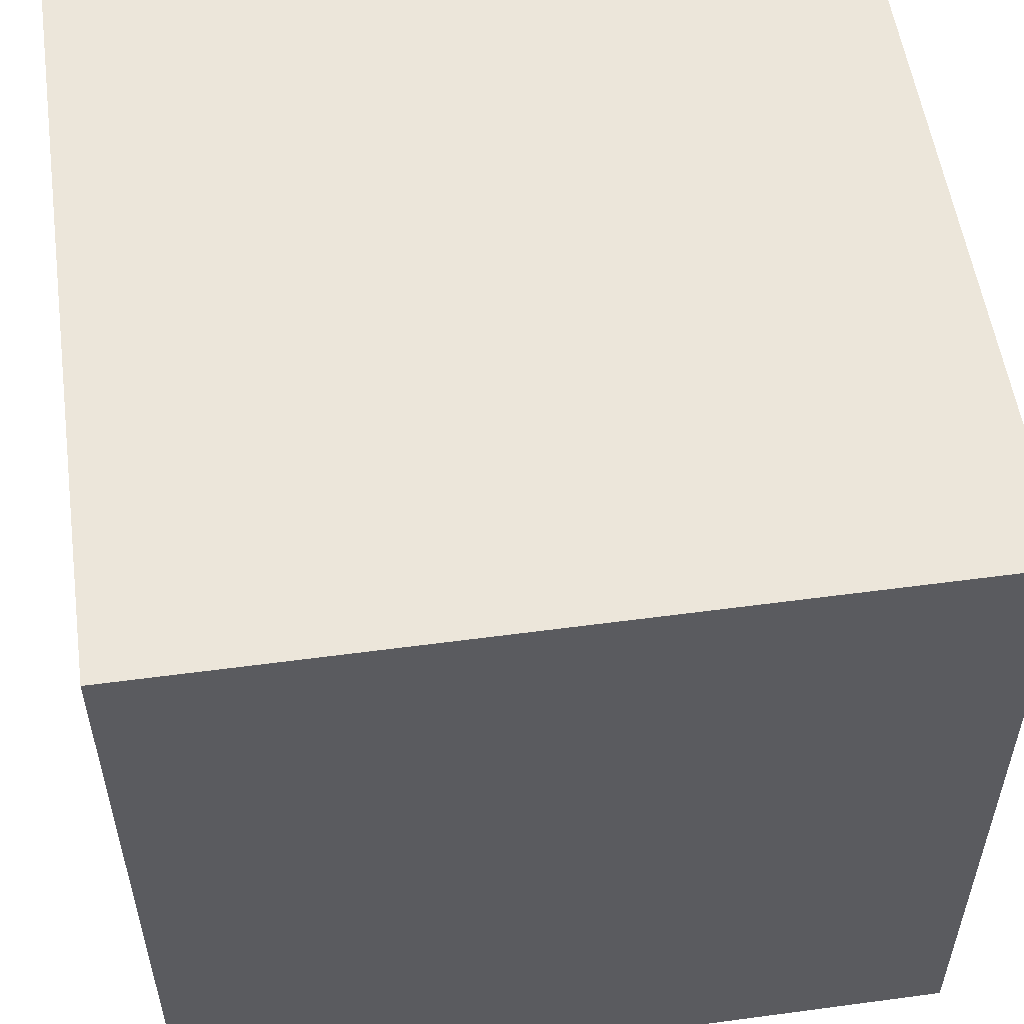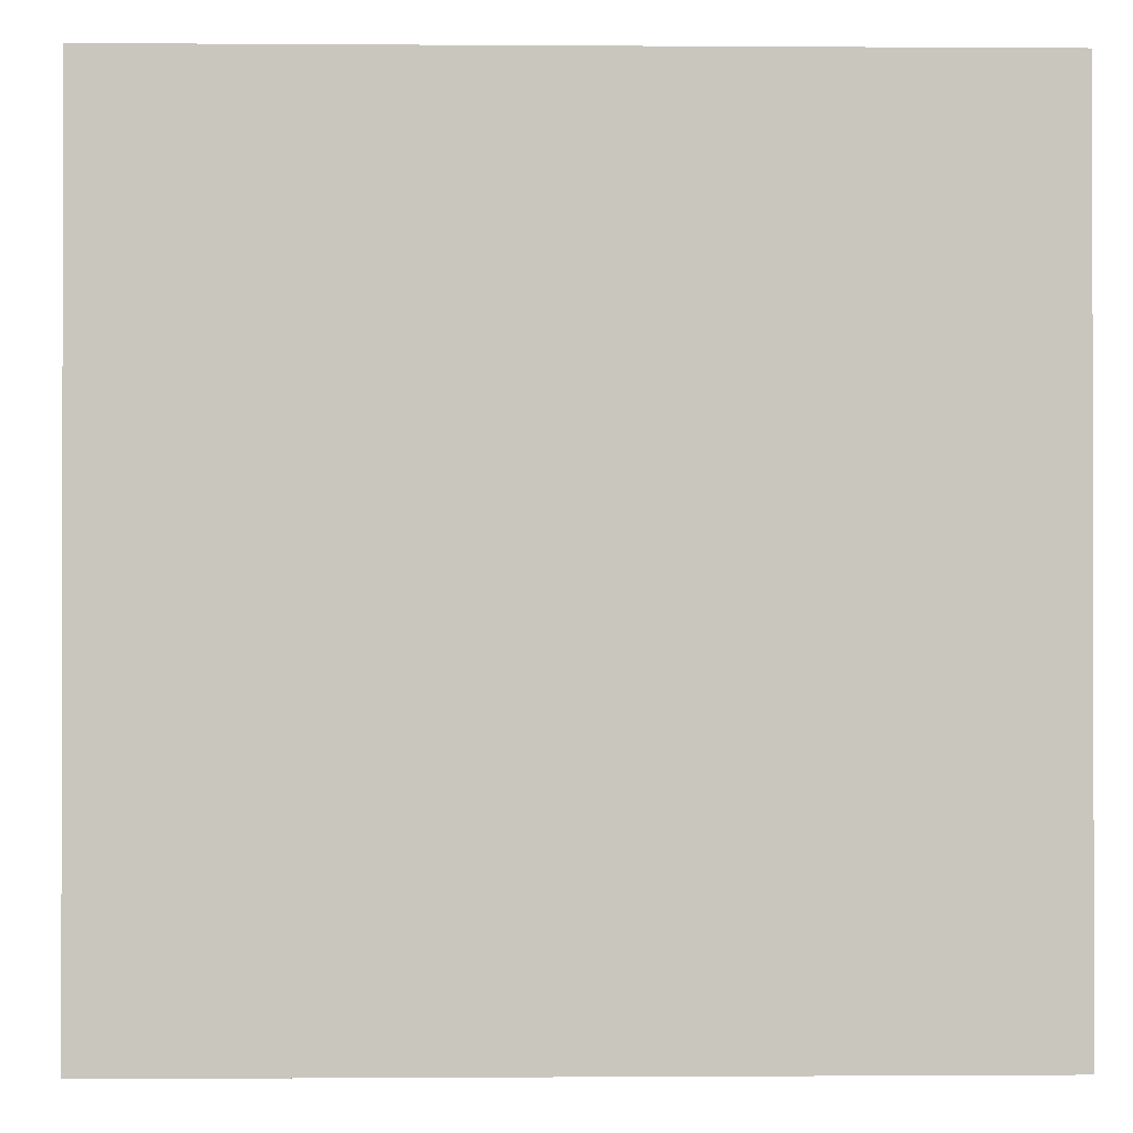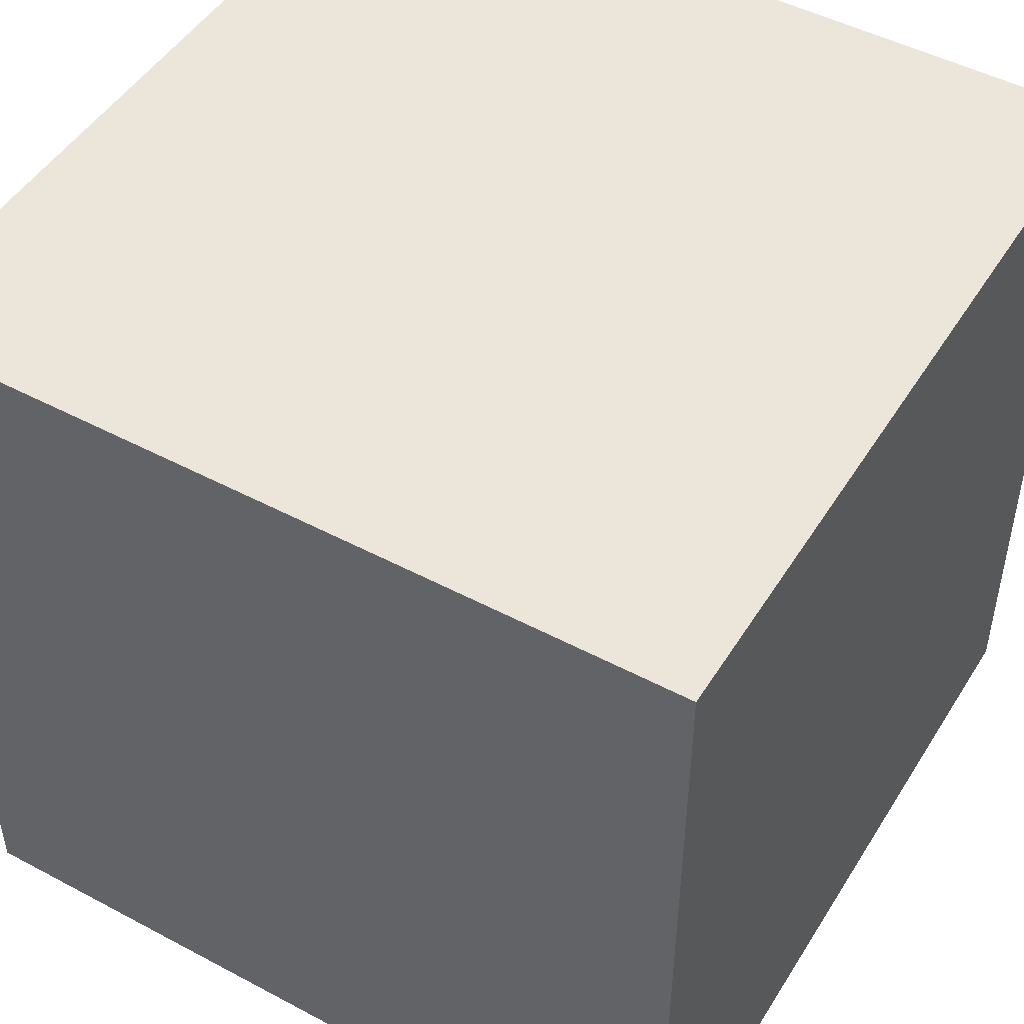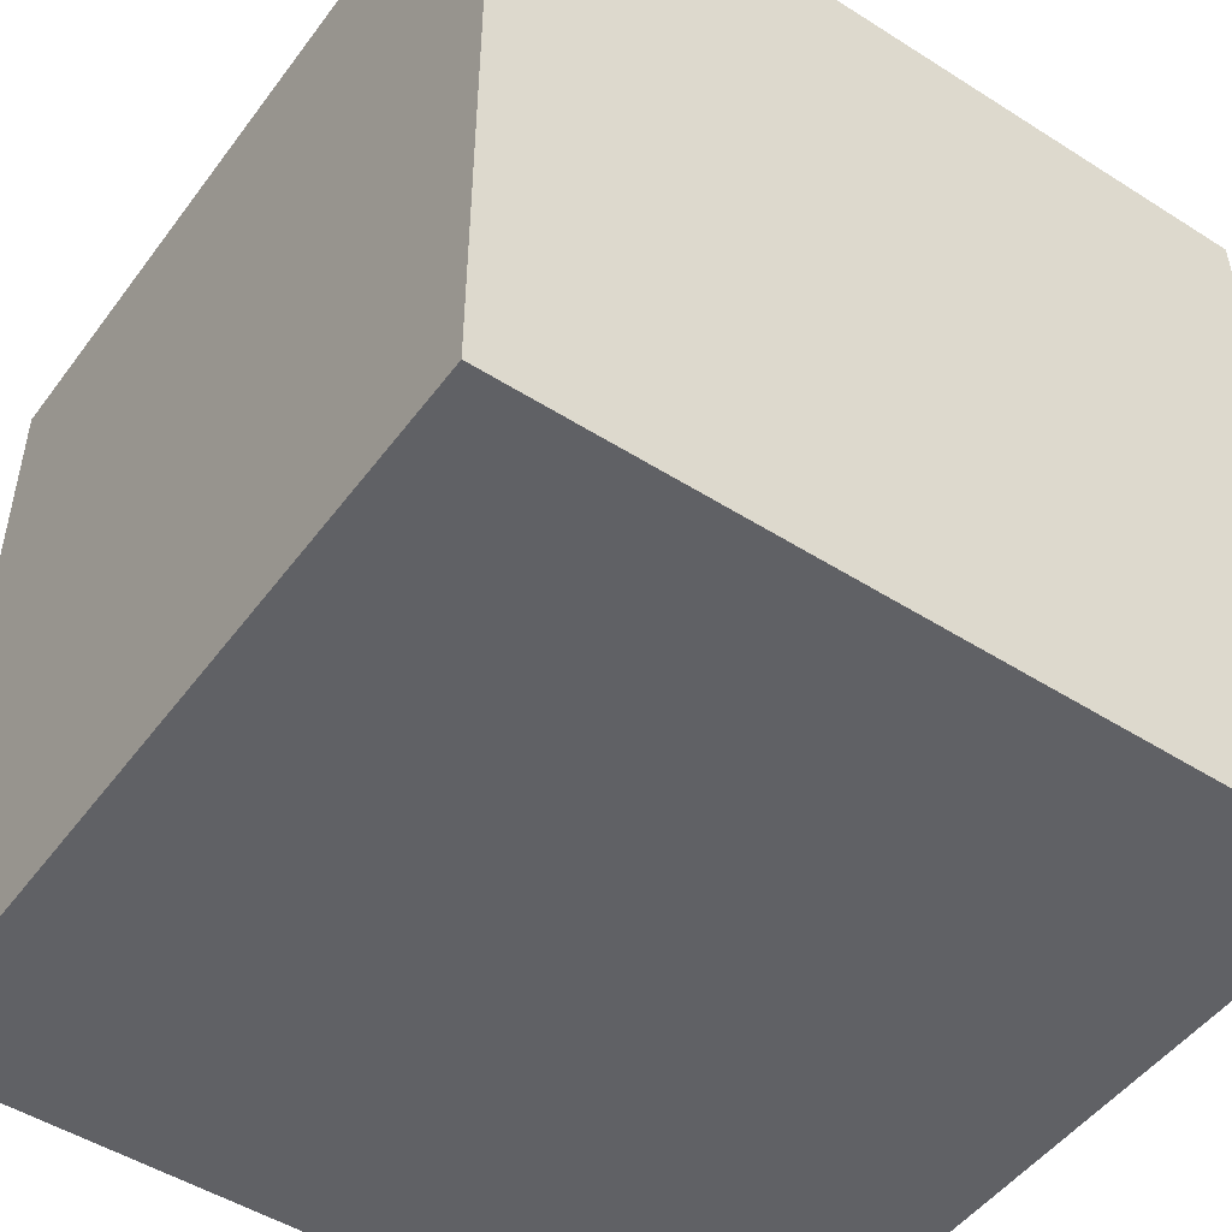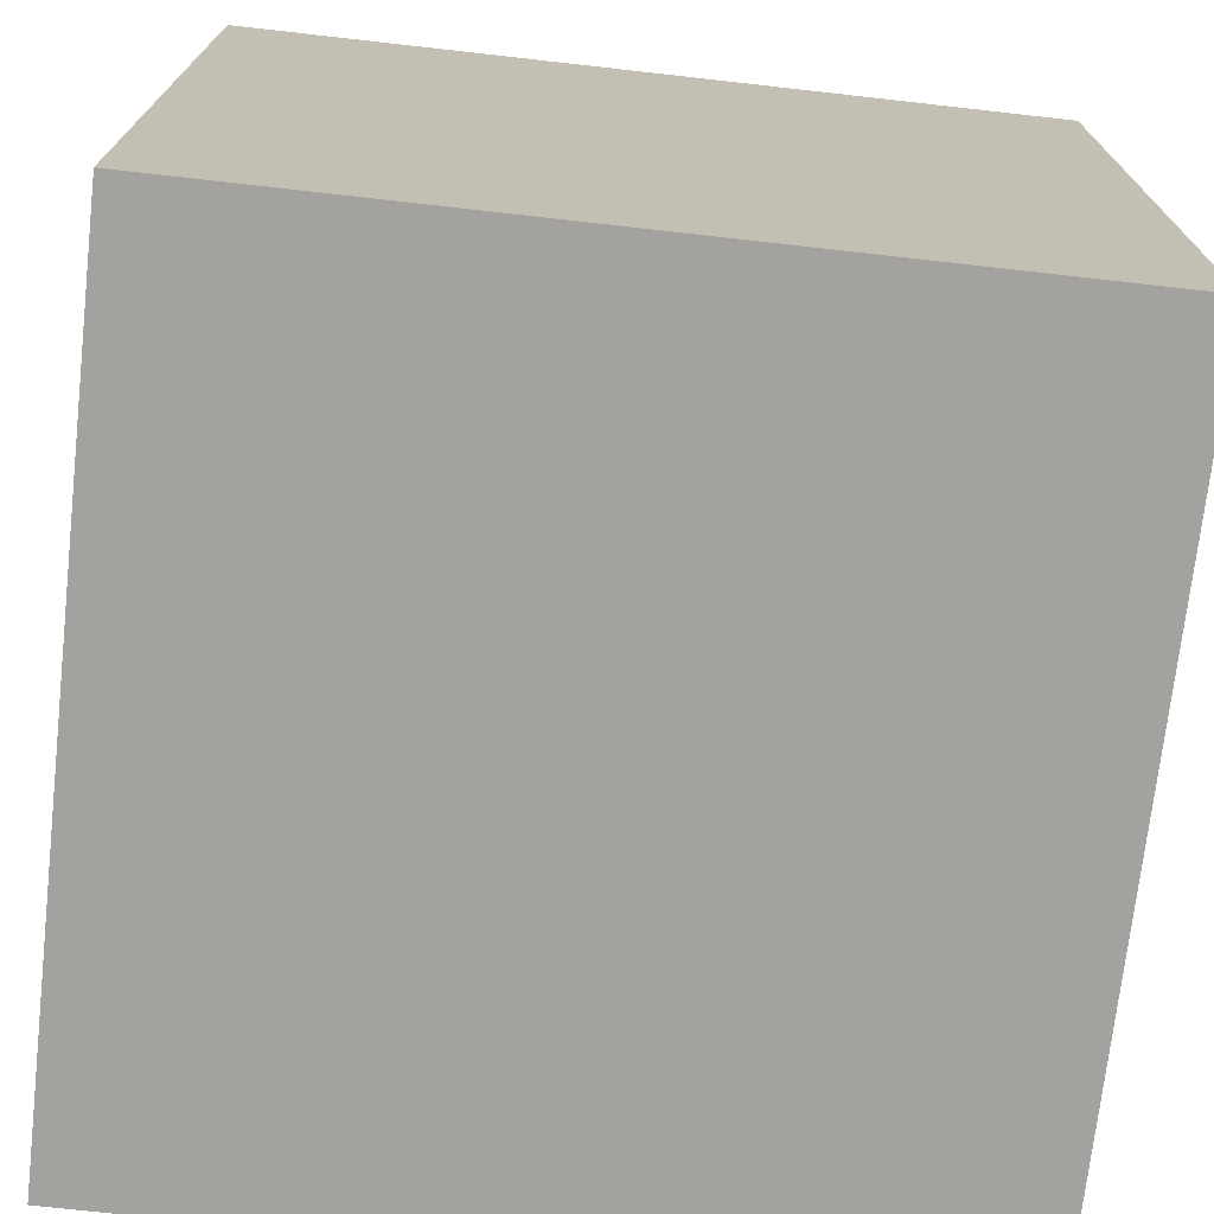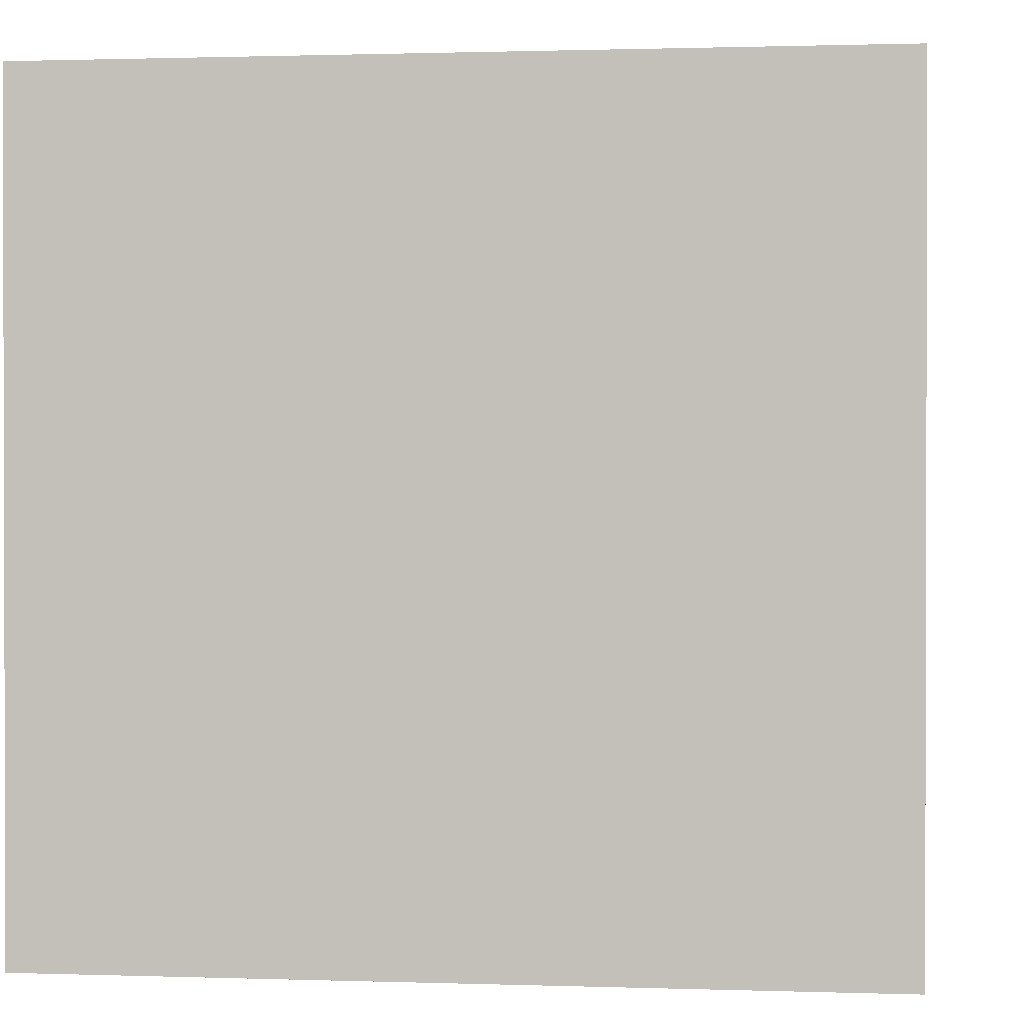
<metadata>
{"format":"obj","ext":"obj","renderer":"f3d","projection":"perspective","resolution":1024,"background":"white","views":[{"elev":54.6,"azim":171.9,"up":"+Y"},{"elev":-0.7,"azim":-1.5,"up":"+Z"},{"elev":48.4,"azim":-149.3,"up":"+Z"},{"elev":-49.3,"azim":-35.1,"up":"+Y"},{"elev":-72.6,"azim":173.6,"up":"+Y"},{"elev":0.9,"azim":7.0,"up":"+Z"}]}
</metadata>
<code>
g Part1
v -50 50 100
v -50 -50 100
v -50 -50 0
v -50 50 0
v 50 -50 -0
v 50 -50 100
v 50 50 -0
v 50 50 100
f 1 3 2
f 1 4 3
f 5 6 2
f 2 3 5
f 7 8 6
f 6 5 7
f 8 4 1
f 8 7 4
f 1 6 8
f 6 1 2
f 4 7 5
f 5 3 4

</code>
